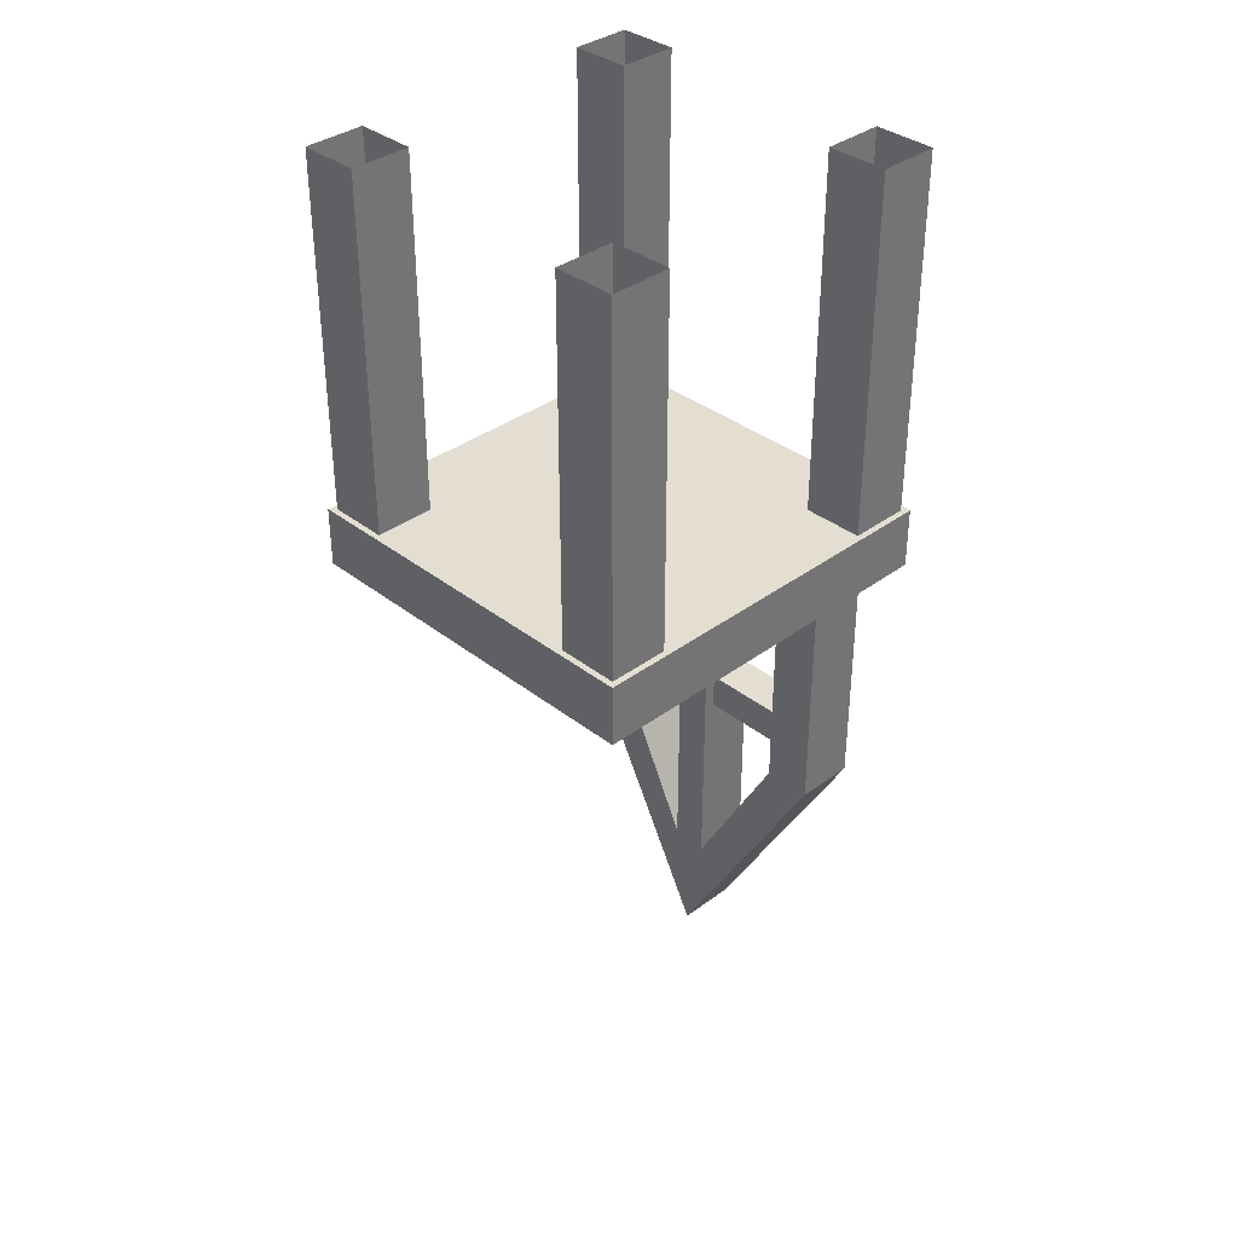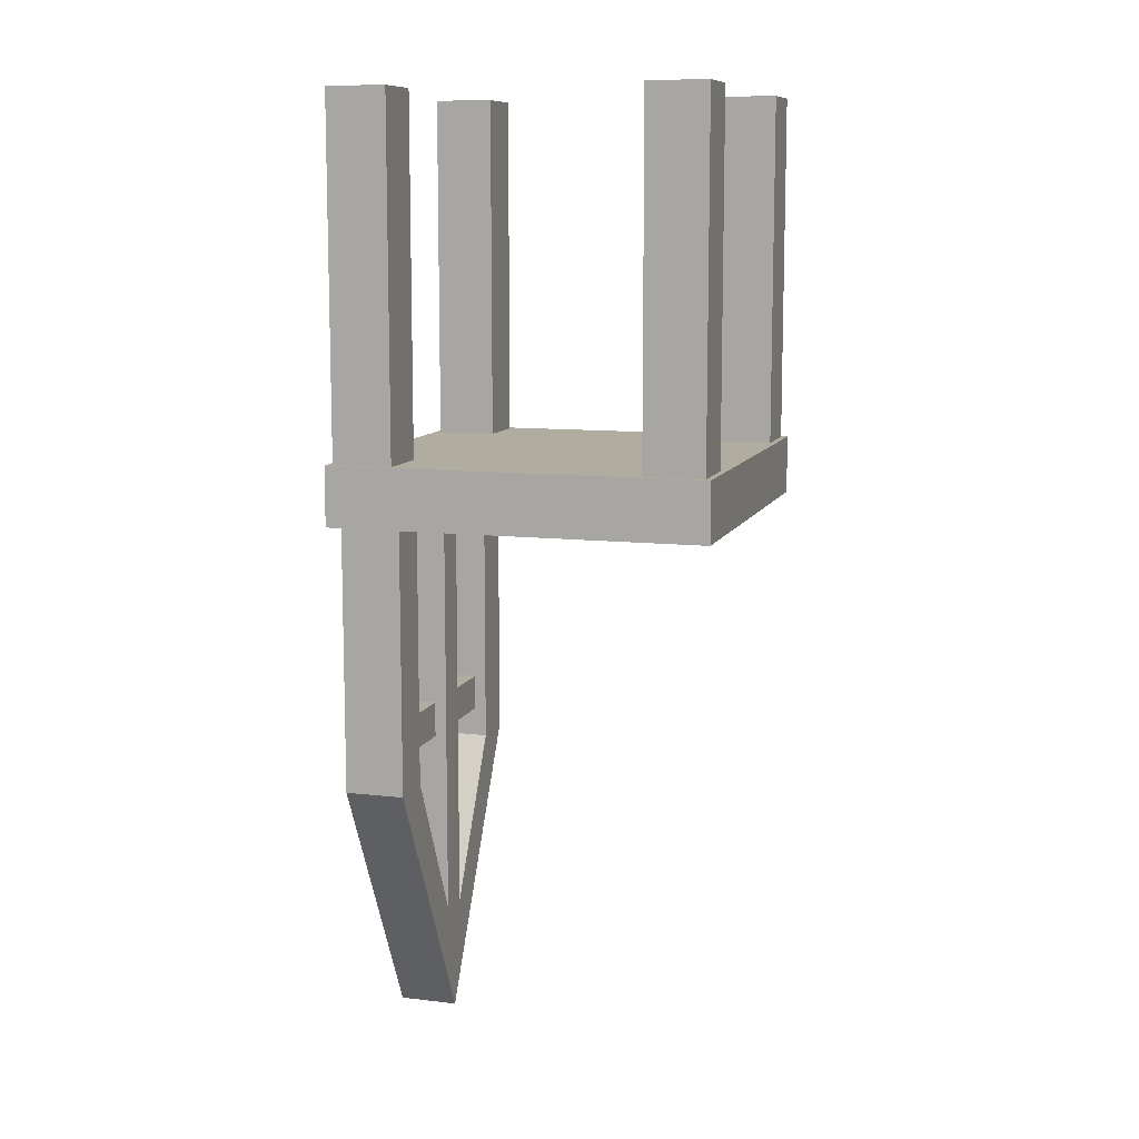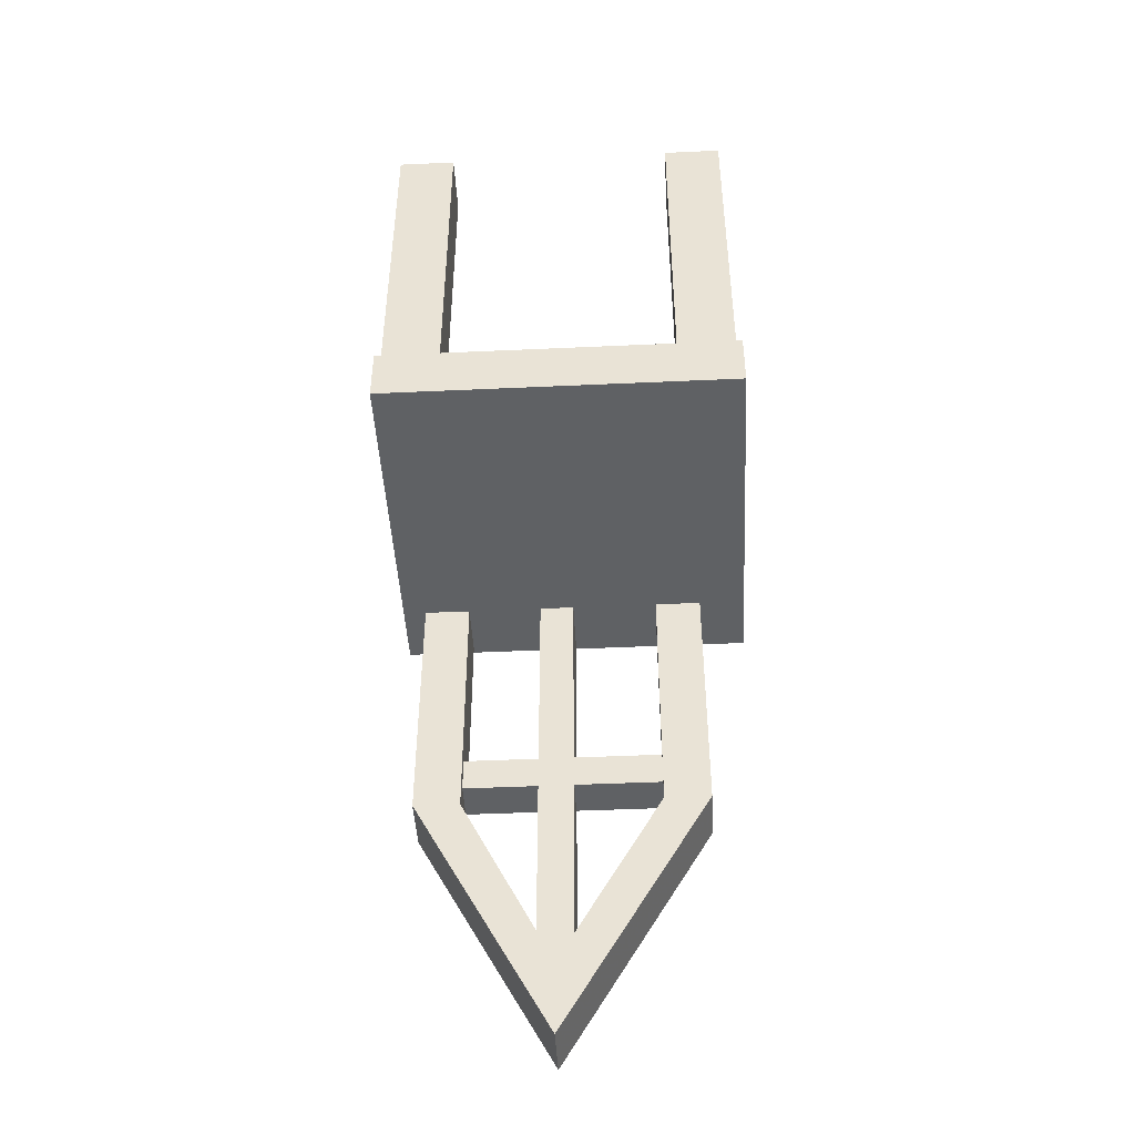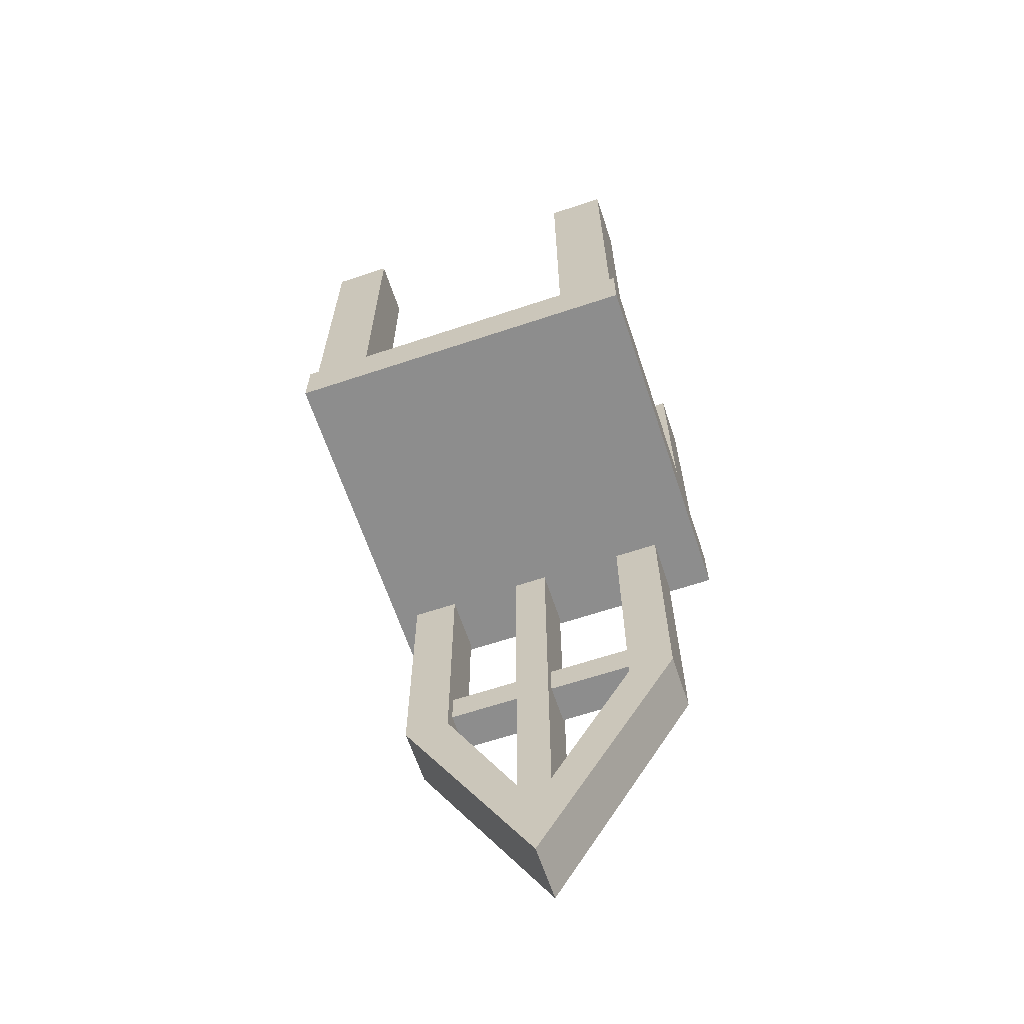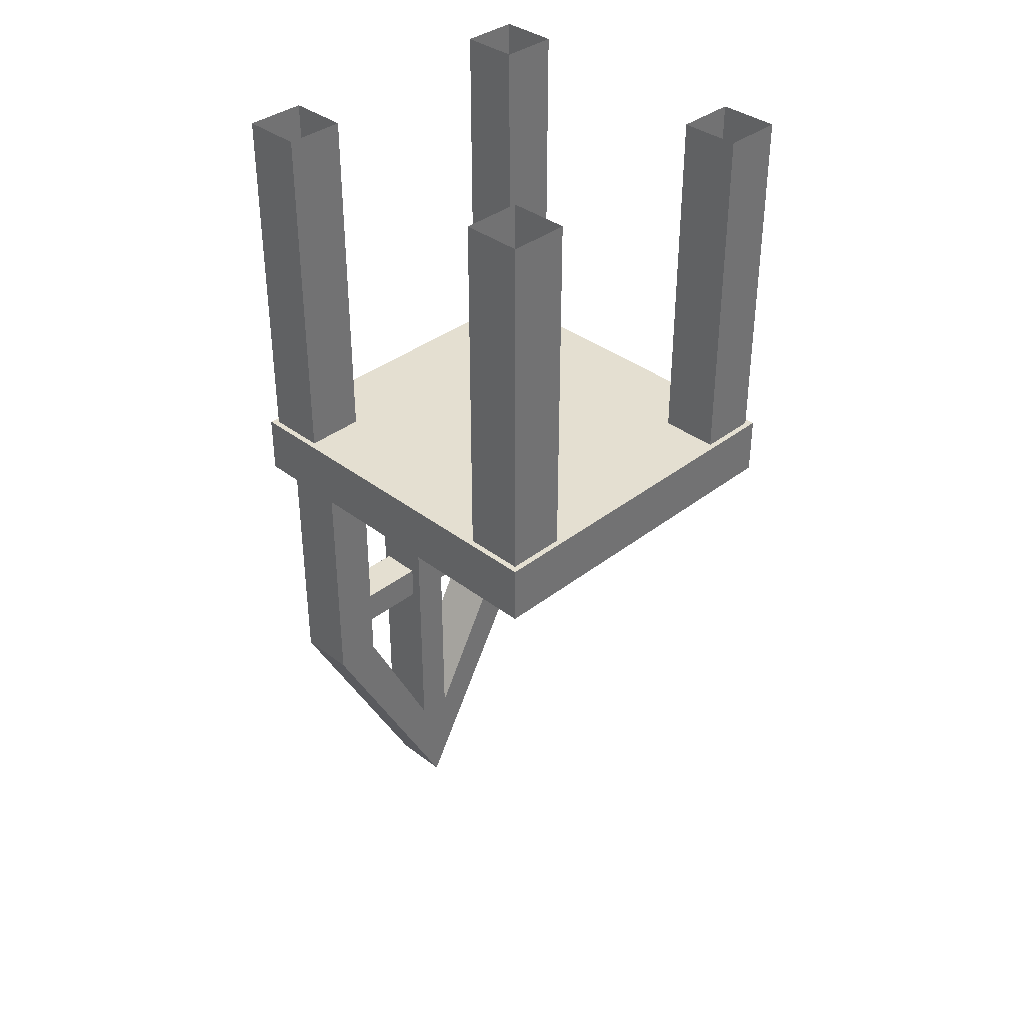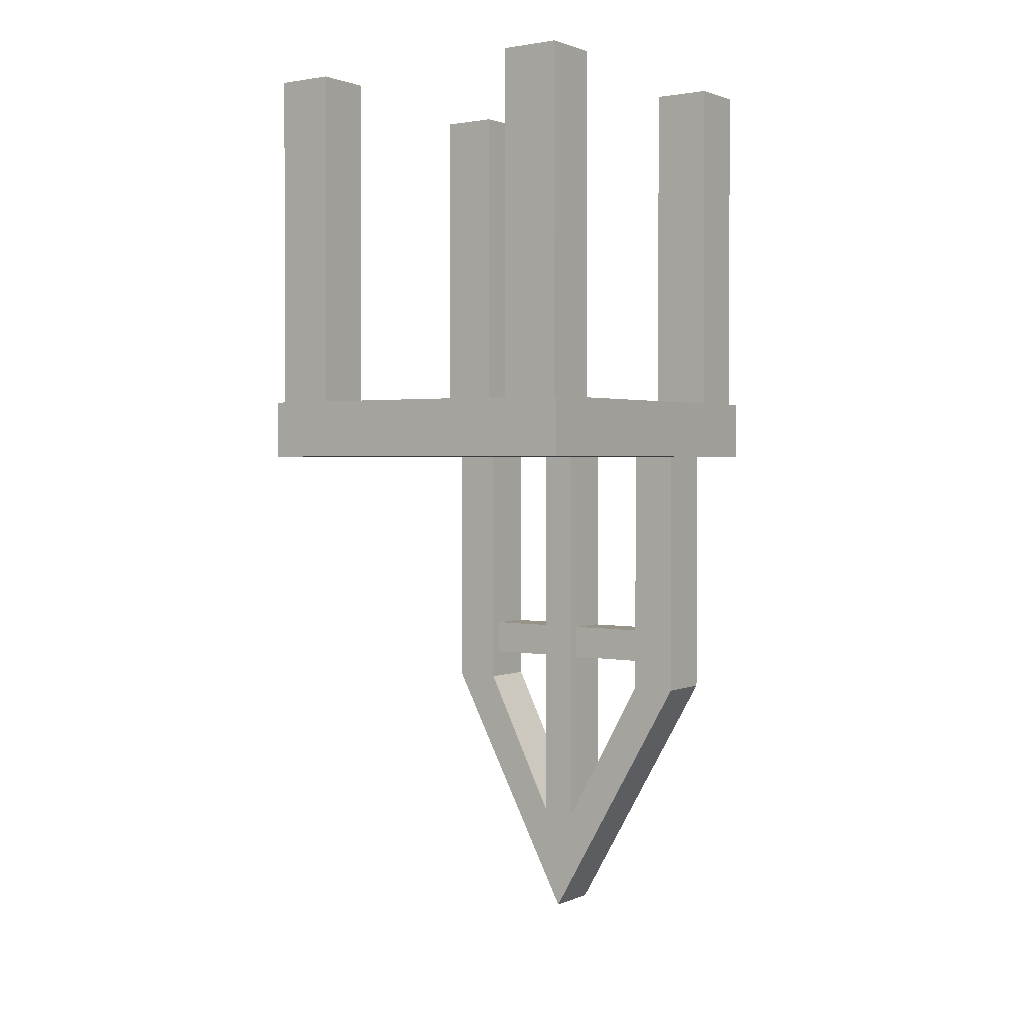
<metadata>
{"format":"obj","ext":"obj","renderer":"f3d","projection":"perspective","resolution":1024,"background":"white","views":[{"elev":36.0,"azim":-134.3,"up":"+Y"},{"elev":10.1,"azim":106.6,"up":"+Y"},{"elev":-45.6,"azim":-177.0,"up":"+Y"},{"elev":-64.6,"azim":-161.5,"up":"+Y"},{"elev":36.6,"azim":134.8,"up":"+Y"},{"elev":1.5,"azim":-145.0,"up":"+Y"}]}
</metadata>
<code>
v 0.03906 -1.156 0.1797
v -0.007812 -1.156 0.1797
v -0.007812 -0.5547 0.1797
v 0.03906 -0.5547 0.1797
v 0.03906 -0.5547 0.2578
v 0.03906 -1.156 0.2578
v -0.007812 -1.156 0.2578
v -0.007812 -0.5547 0.2578
v 0.01562 -1.258 0.1797
v 0.01562 -1.156 0.1797
v 0.1406 -0.9062 0.1797
v 0.2031 -0.9062 0.1797
v 0.2031 -0.9062 0.2578
v 0.01562 -1.258 0.2578
v -0.1875 -0.9062 0.1797
v -0.125 -0.9062 0.1797
v -0.125 -0.9062 0.2578
v 0.01562 -1.156 0.2578
v 0.1406 -0.9062 0.2578
v 0.1406 -0.5547 0.1797
v 0.2031 -0.5547 0.1797
v 0.2031 -0.5547 0.2578
v -0.1875 -0.9062 0.2578
v -0.1875 -0.5547 0.1797
v -0.125 -0.5547 0.1797
v -0.125 -0.5547 0.2578
v -0.1875 -0.5547 0.2578
v 0.1406 -0.5547 0.2578
v -0.125 -0.8672 0.1953
v -0.125 -0.8203 0.1953
v 0.1406 -0.8203 0.1953
v 0.1406 -0.8672 0.1953
v 0.1406 -0.8672 0.25
v -0.125 -0.8672 0.25
v -0.125 -0.8203 0.25
v 0.1406 -0.8203 0.25
v -0.25 -0.4766 0.2656
v -0.25 -0.4766 -0.2266
v -0.25 -0.5547 -0.2266
v -0.25 -0.5547 0.2656
v 0.2344 -0.4766 0.2656
v 0.2344 -0.4766 -0.2266
v 0.2344 -0.5547 -0.2266
v 0.2344 -0.5547 0.2656
v -0.1641 -0.4766 -0.2188
v -0.2422 -0.4766 -0.2188
v -0.2422 -0.01562 -0.2188
v -0.1641 -0.01562 -0.2188
v -0.1641 -0.01562 -0.1406
v -0.1641 -0.4766 -0.1406
v -0.2422 -0.4766 -0.1406
v -0.2422 -0.01562 -0.1406
v 0.2266 -0.4766 0.1797
v 0.1484 -0.4766 0.1797
v 0.1484 -0.01562 0.1797
v 0.2266 -0.01562 0.1797
v 0.2266 -0.01562 0.2578
v 0.2266 -0.4766 0.2578
v 0.1484 -0.4766 0.2578
v 0.1484 -0.01562 0.2578
v -0.1641 -0.4766 0.1797
v -0.2422 -0.4766 0.1797
v -0.2422 -0.01562 0.1797
v -0.1641 -0.01562 0.1797
v -0.1641 -0.01562 0.2578
v -0.1641 -0.4766 0.2578
v -0.2422 -0.4766 0.2578
v -0.2422 -0.01562 0.2578
v 0.2266 -0.4766 -0.2188
v 0.1484 -0.4766 -0.2188
v 0.1484 -0.01562 -0.2188
v 0.2266 -0.01562 -0.2188
v 0.2266 -0.01562 -0.1406
v 0.2266 -0.4766 -0.1406
v 0.1484 -0.4766 -0.1406
v 0.1484 -0.01562 -0.1406
f 1 2 3
f 1 3 4
f 1 4 5
f 1 5 6
f 6 5 7
f 7 5 8
f 7 8 3
f 7 3 2
f 9 10 11
f 9 11 12
f 9 12 13
f 9 13 14
f 9 14 15
f 9 15 10
f 10 15 16
f 10 16 17
f 10 17 18
f 10 18 11
f 11 18 19
f 11 19 20
f 11 20 12
f 12 20 21
f 12 21 22
f 12 22 13
f 13 22 19
f 13 19 18
f 13 18 14
f 14 18 17
f 14 17 23
f 14 23 15
f 15 23 24
f 15 24 16
f 16 24 25
f 16 25 26
f 16 26 17
f 17 26 23
f 23 26 27
f 23 27 24
f 22 28 19
f 19 28 20
f 29 30 31
f 29 31 32
f 29 32 33
f 29 33 34
f 34 33 35
f 35 33 36
f 35 36 31
f 35 31 30
f 37 38 39
f 37 39 40
f 37 40 41
f 37 41 38
f 38 41 42
f 38 42 43
f 38 43 39
f 39 43 40
f 40 43 44
f 40 44 41
f 41 44 42
f 42 44 43
f 45 46 47
f 45 47 48
f 45 48 49
f 45 49 50
f 50 49 51
f 51 49 52
f 51 52 47
f 51 47 46
f 53 54 55
f 53 55 56
f 53 56 57
f 53 57 58
f 58 57 59
f 59 57 60
f 59 60 55
f 59 55 54
f 61 62 63
f 61 63 64
f 61 64 65
f 61 65 66
f 66 65 67
f 67 65 68
f 67 68 63
f 67 63 62
f 69 70 71
f 69 71 72
f 69 72 73
f 69 73 74
f 74 73 75
f 75 73 76
f 75 76 71
f 75 71 70

</code>
